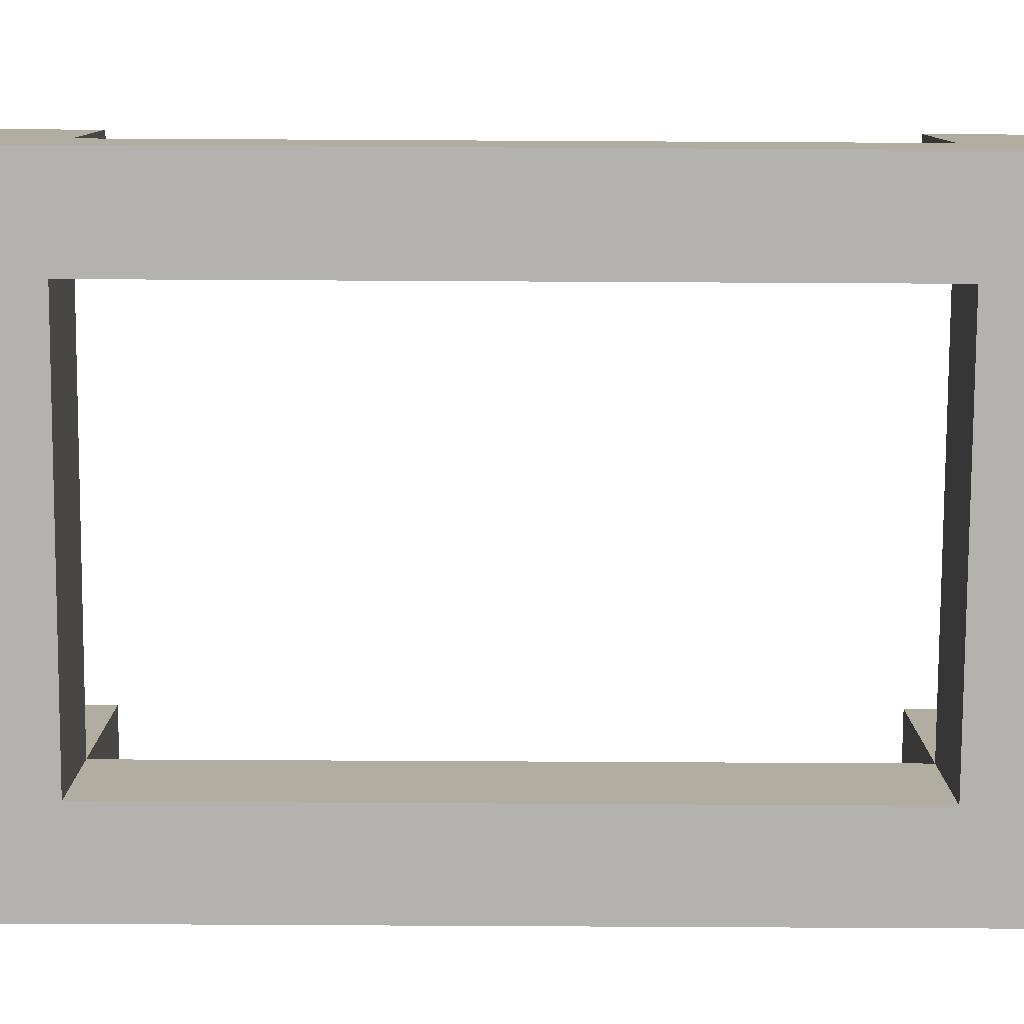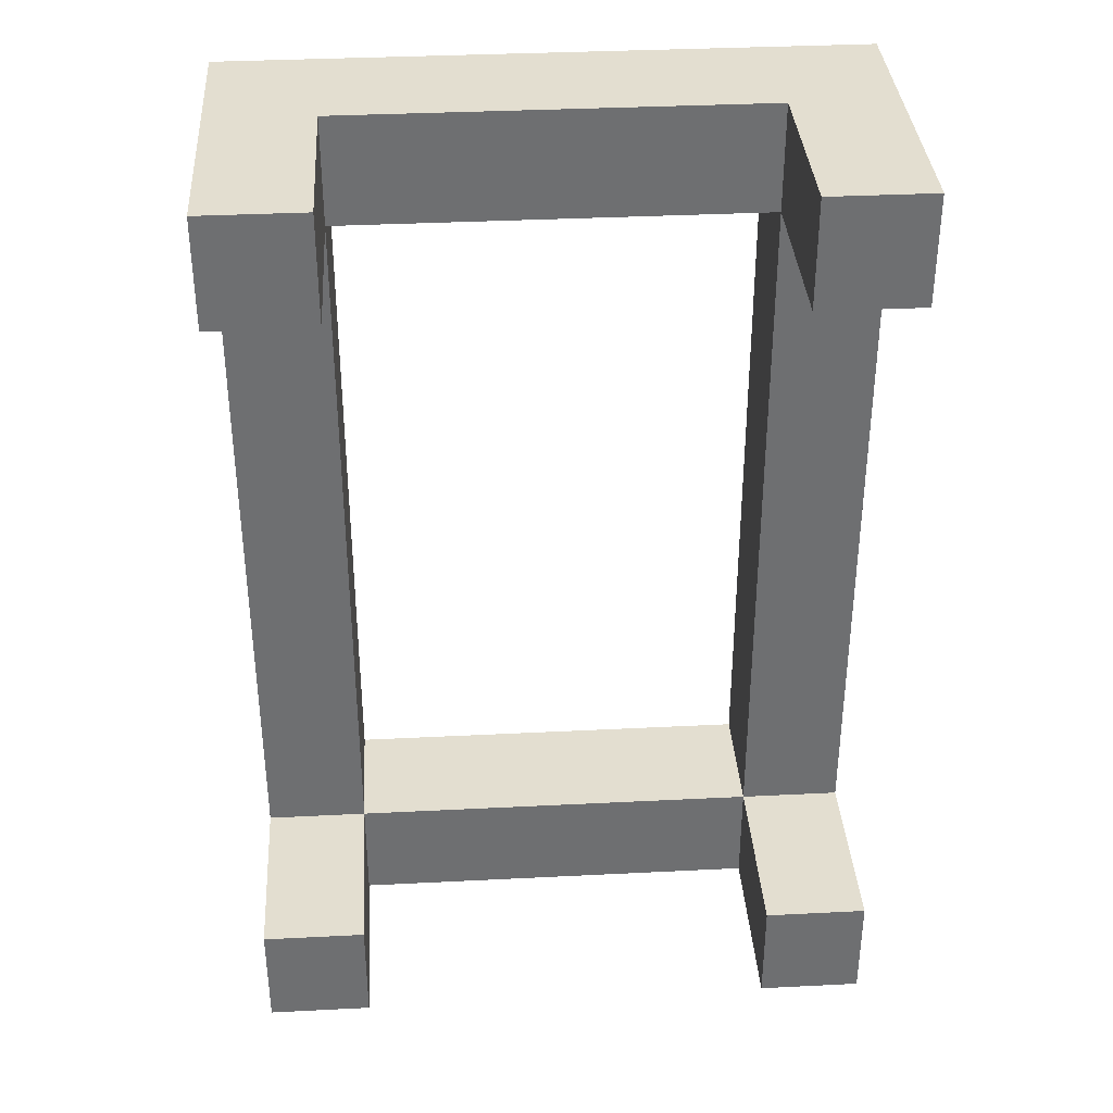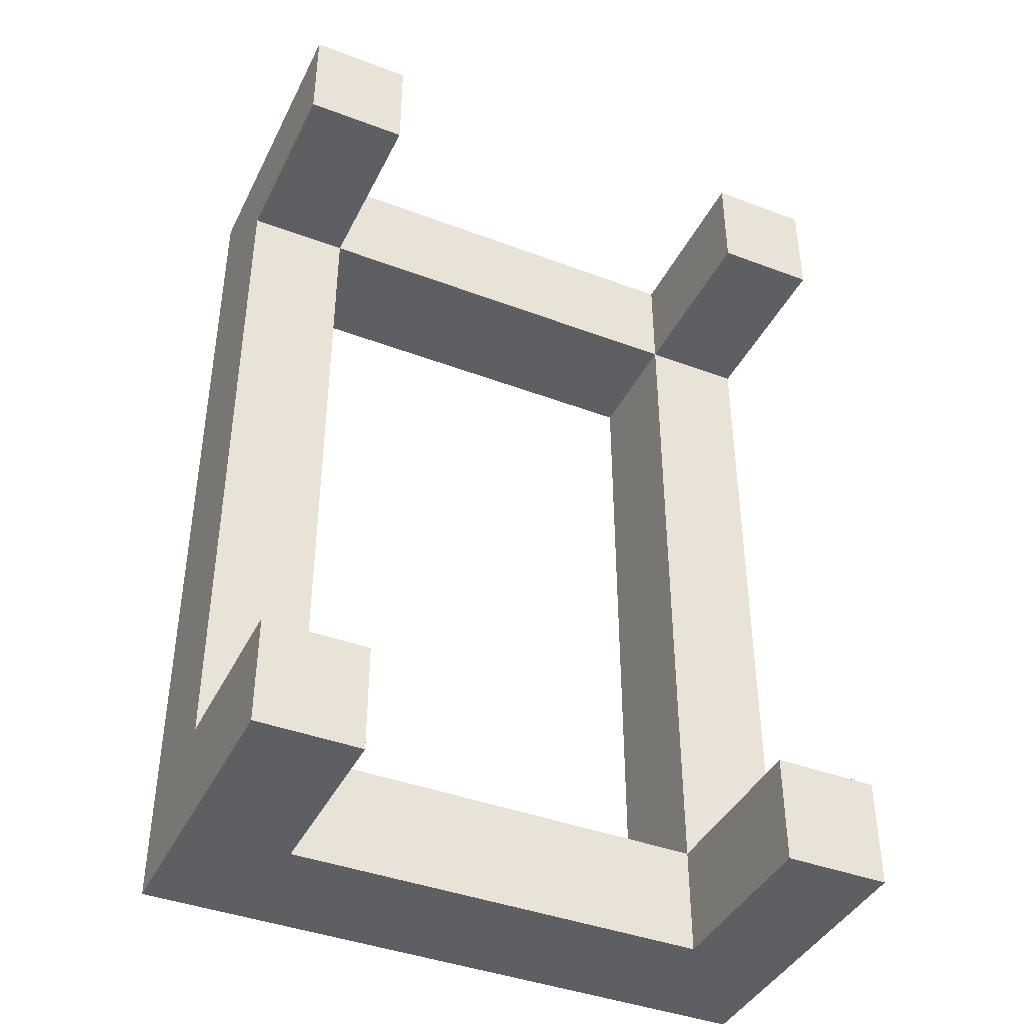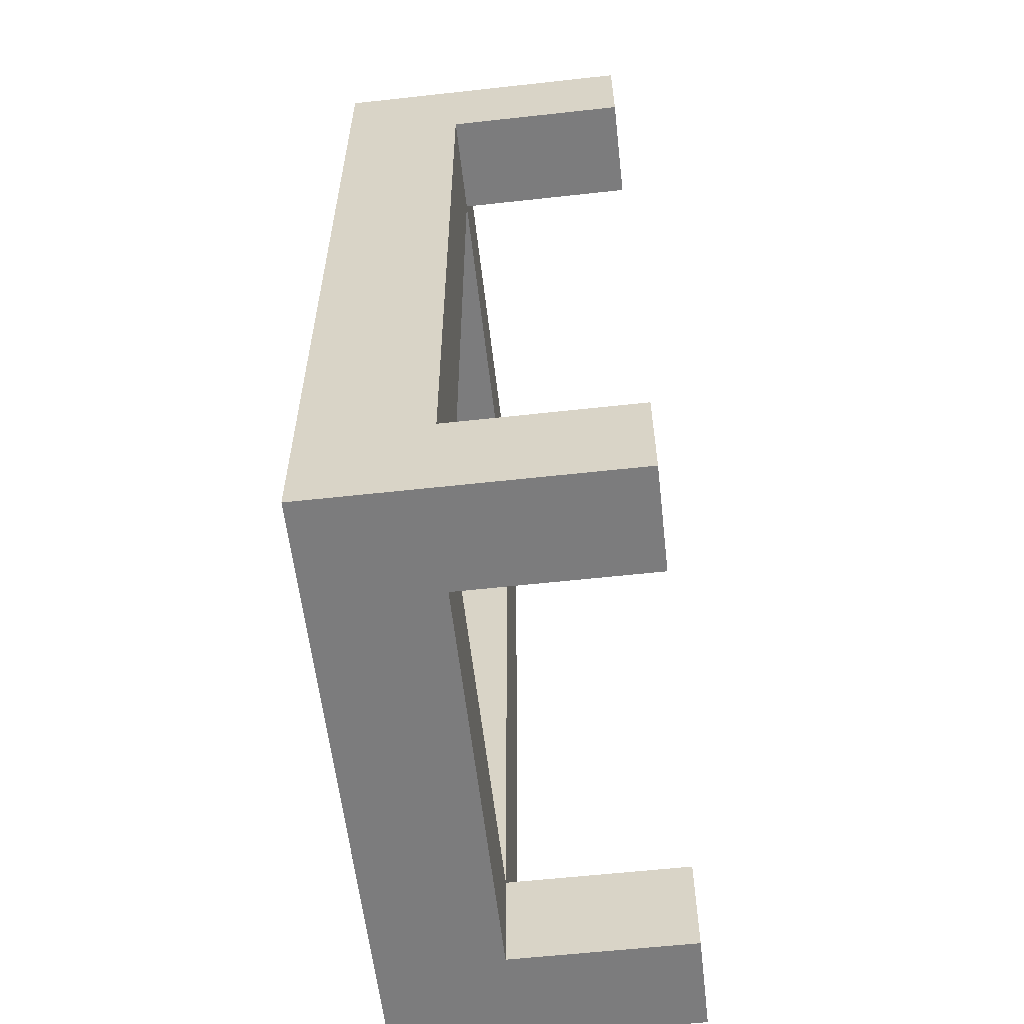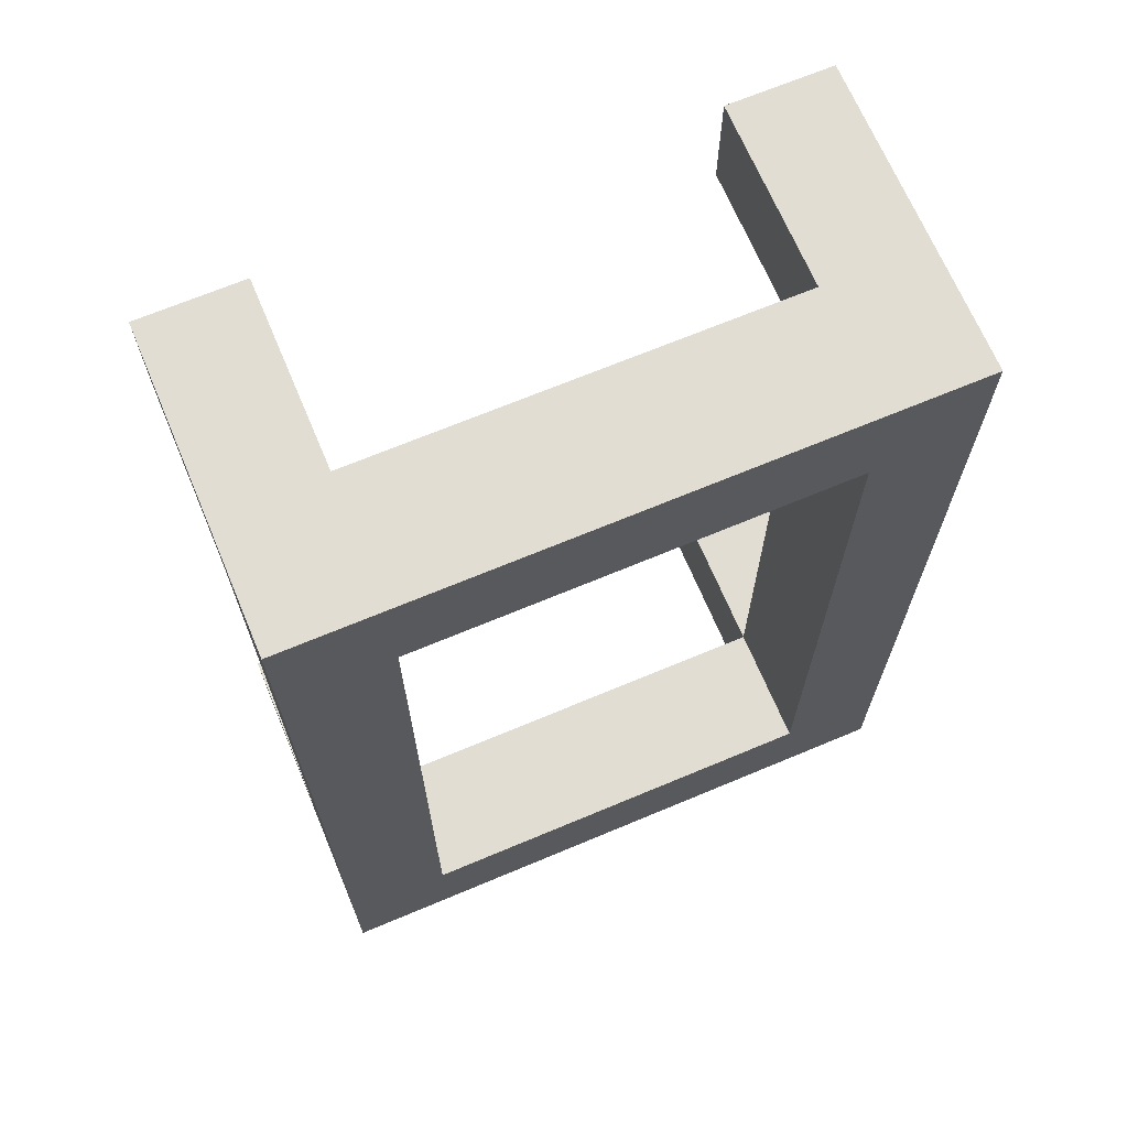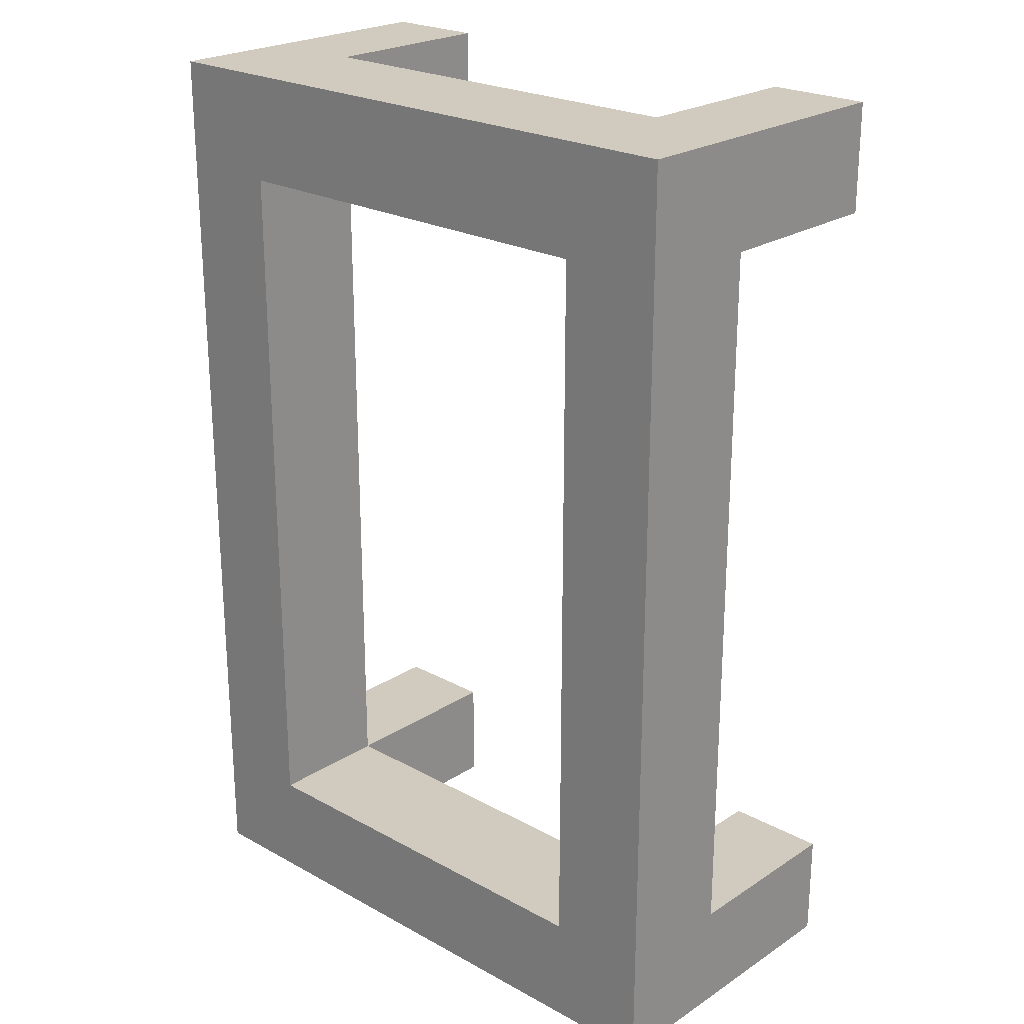
<metadata>
{"format":"obj","ext":"obj","renderer":"f3d","projection":"perspective","resolution":1024,"background":"white","views":[{"elev":-79.7,"azim":89.7,"up":"+Y"},{"elev":35.8,"azim":176.2,"up":"+Z"},{"elev":-41.1,"azim":155.3,"up":"+Z"},{"elev":-58.8,"azim":96.5,"up":"+Z"},{"elev":68.3,"azim":-22.8,"up":"+Z"},{"elev":23.4,"azim":42.7,"up":"+Z"}]}
</metadata>
<code>
o Rail
v 0.3335 -0.06671 -0.002573
v 0.3335 0.06671 -0.002573
v 0.3335 -0.06671 0.998
v 0.3335 0.06671 0.998
v -0.3335 -0.06671 -0.002573
v -0.3335 0.06671 -0.002573
v -0.3335 -0.06671 0.998
v -0.3335 0.06671 0.998
v 0.3335 -0.06671 0.8821
v 0.3335 -0.06671 0.1133
v 0.3335 0.06671 0.1133
v 0.3335 0.06671 0.8821
v -0.3335 -0.06671 0.1133
v -0.3335 -0.06671 0.8821
v -0.3335 0.06671 0.8821
v -0.3335 0.06671 0.1133
v -0.2238 -0.06671 0.998
v 0.2238 -0.06671 0.998
v 0.2238 0.06671 0.998
v -0.2238 0.06671 0.998
v 0.2238 -0.06671 -0.002573
v -0.2238 -0.06671 -0.002573
v -0.2238 0.06671 -0.002573
v 0.2238 0.06671 -0.002573
v 0.2238 0.06671 0.8821
v -0.2238 0.06671 0.8821
v 0.2238 0.06671 0.1133
v -0.2238 0.06671 0.1133
v -0.2238 -0.06671 0.8821
v 0.2238 -0.06671 0.8821
v -0.2238 -0.06671 0.1133
v 0.2238 -0.06671 0.1133
v 0.3335 0.2641 0.8821
v 0.3335 0.2641 0.998
v -0.2238 0.2641 0.998
v -0.3335 0.2641 0.998
v -0.3335 0.2641 0.1133
v -0.3335 0.2641 -0.002573
v 0.2238 0.2641 -0.002573
v 0.3335 0.2641 -0.002573
v 0.3335 0.2641 0.1133
v -0.3335 0.2641 0.8821
v -0.2238 0.2641 0.8821
v -0.2238 0.2641 0.1133
v 0.2238 0.2641 0.998
v -0.2238 0.2641 -0.002573
v 0.2238 0.2641 0.8821
v 0.2238 0.2641 0.1133
f 12 3 9
f 20 7 17
f 16 5 13
f 24 1 21
f 31 5 22
f 11 48 27
f 16 38 6
f 25 11 27
f 7 29 17
f 14 31 29
f 8 14 7
f 15 13 14
f 2 10 1
f 11 9 10
f 30 10 9
f 30 26 25
f 18 9 3
f 17 30 18
f 15 28 16
f 30 27 32
f 4 45 19
f 19 26 20
f 23 44 28
f 27 23 28
f 10 21 1
f 32 22 21
f 6 22 5
f 23 21 22
f 4 18 3
f 19 17 18
f 28 29 31
f 28 32 27
f 41 39 48
f 45 33 47
f 36 43 42
f 44 38 37
f 24 48 39
f 12 34 4
f 8 42 15
f 24 40 2
f 6 46 23
f 20 36 8
f 15 43 26
f 20 43 35
f 28 37 16
f 25 33 12
f 25 45 47
f 2 41 11
f 12 4 3
f 20 8 7
f 16 6 5
f 24 2 1
f 31 13 5
f 11 41 48
f 16 37 38
f 25 12 11
f 7 14 29
f 14 13 31
f 8 15 14
f 15 16 13
f 2 11 10
f 11 12 9
f 30 32 10
f 30 29 26
f 18 30 9
f 17 29 30
f 15 26 28
f 30 25 27
f 4 34 45
f 19 25 26
f 23 46 44
f 27 24 23
f 10 32 21
f 32 31 22
f 6 23 22
f 23 24 21
f 4 19 18
f 19 20 17
f 28 26 29
f 28 31 32
f 41 40 39
f 45 34 33
f 36 35 43
f 44 46 38
f 24 27 48
f 12 33 34
f 8 36 42
f 24 39 40
f 6 38 46
f 20 35 36
f 15 42 43
f 20 26 43
f 28 44 37
f 25 47 33
f 25 19 45
f 2 40 41

</code>
